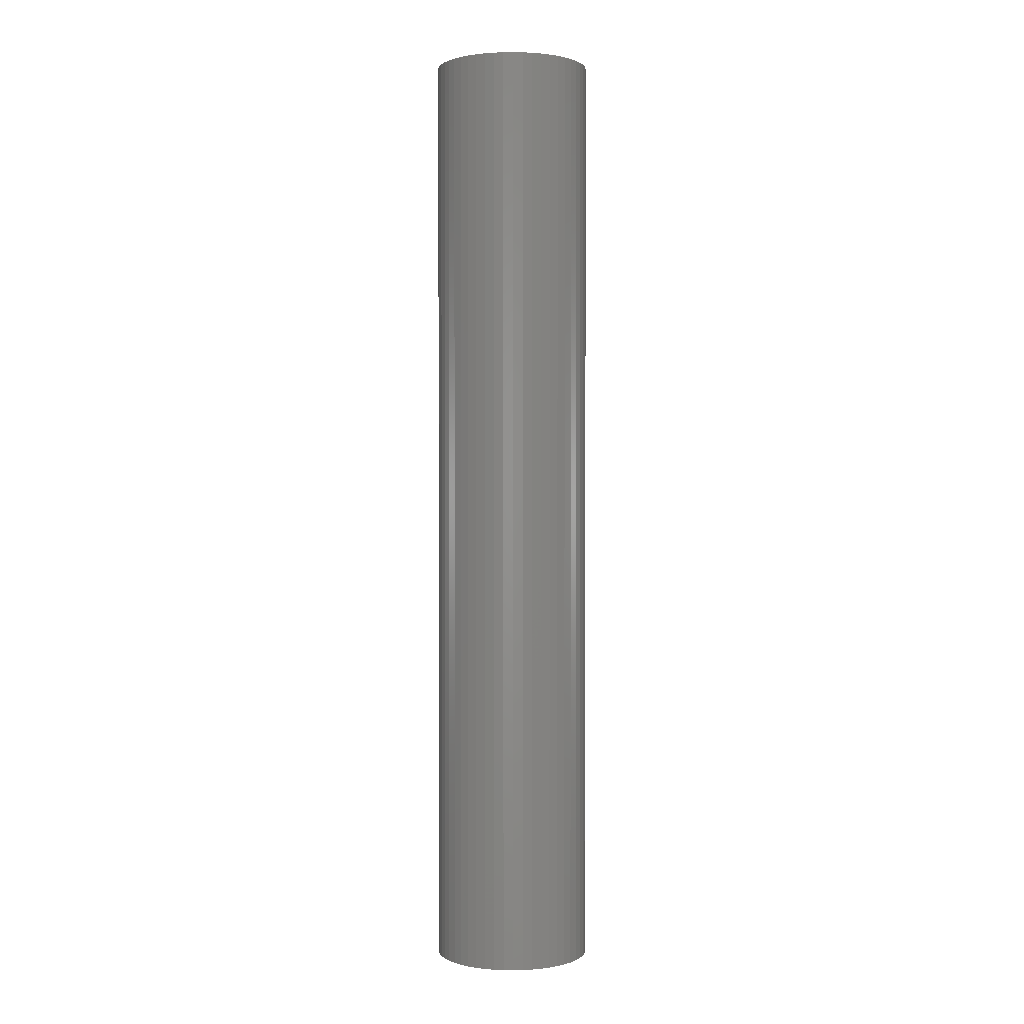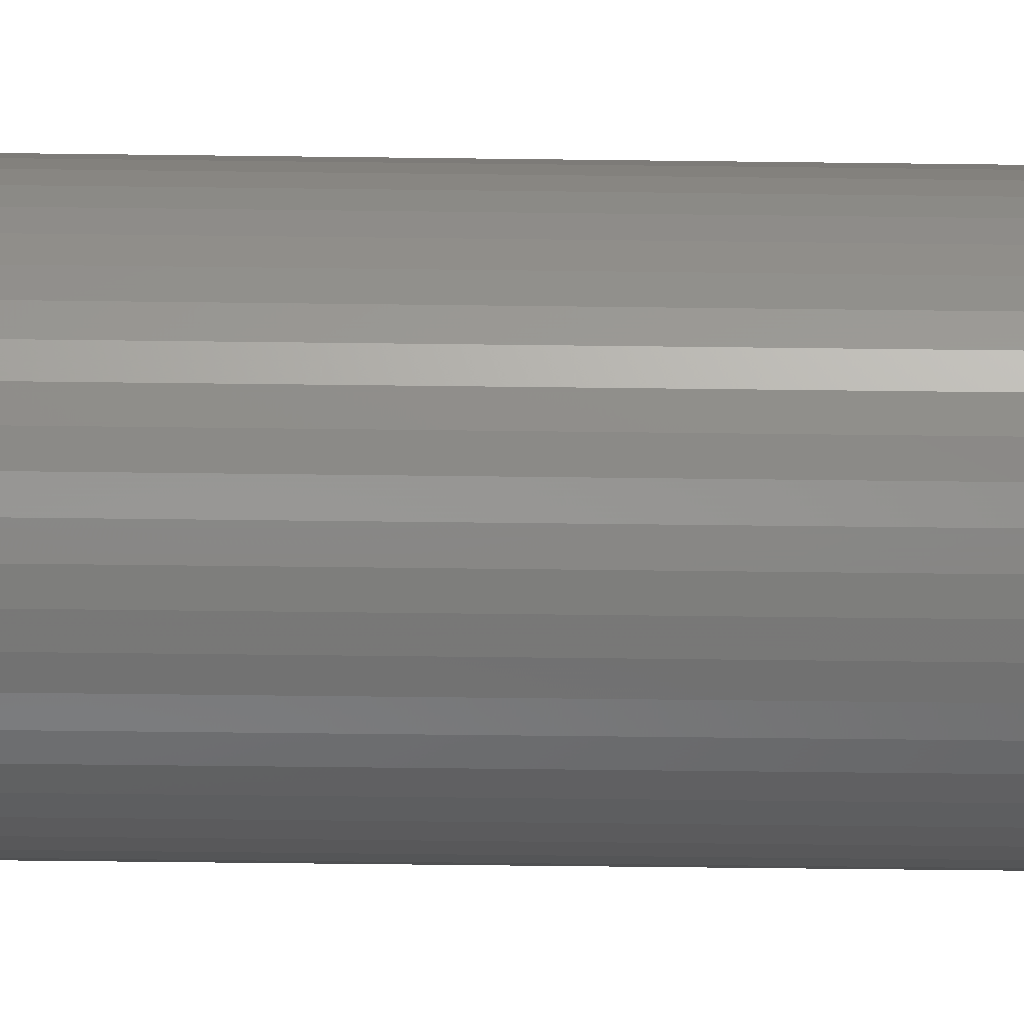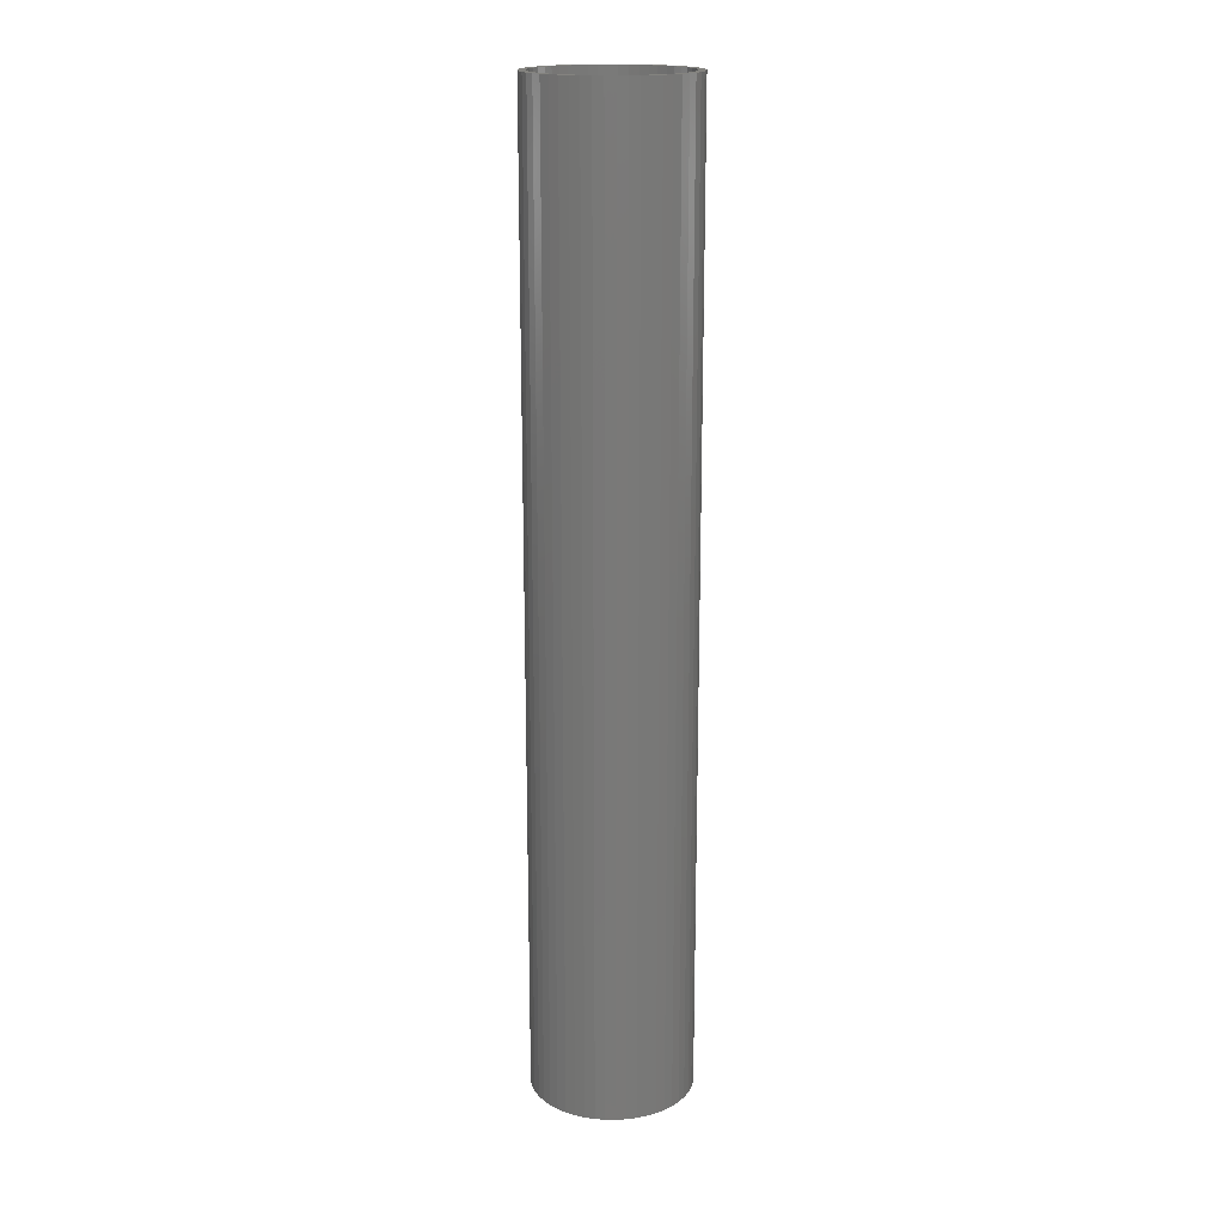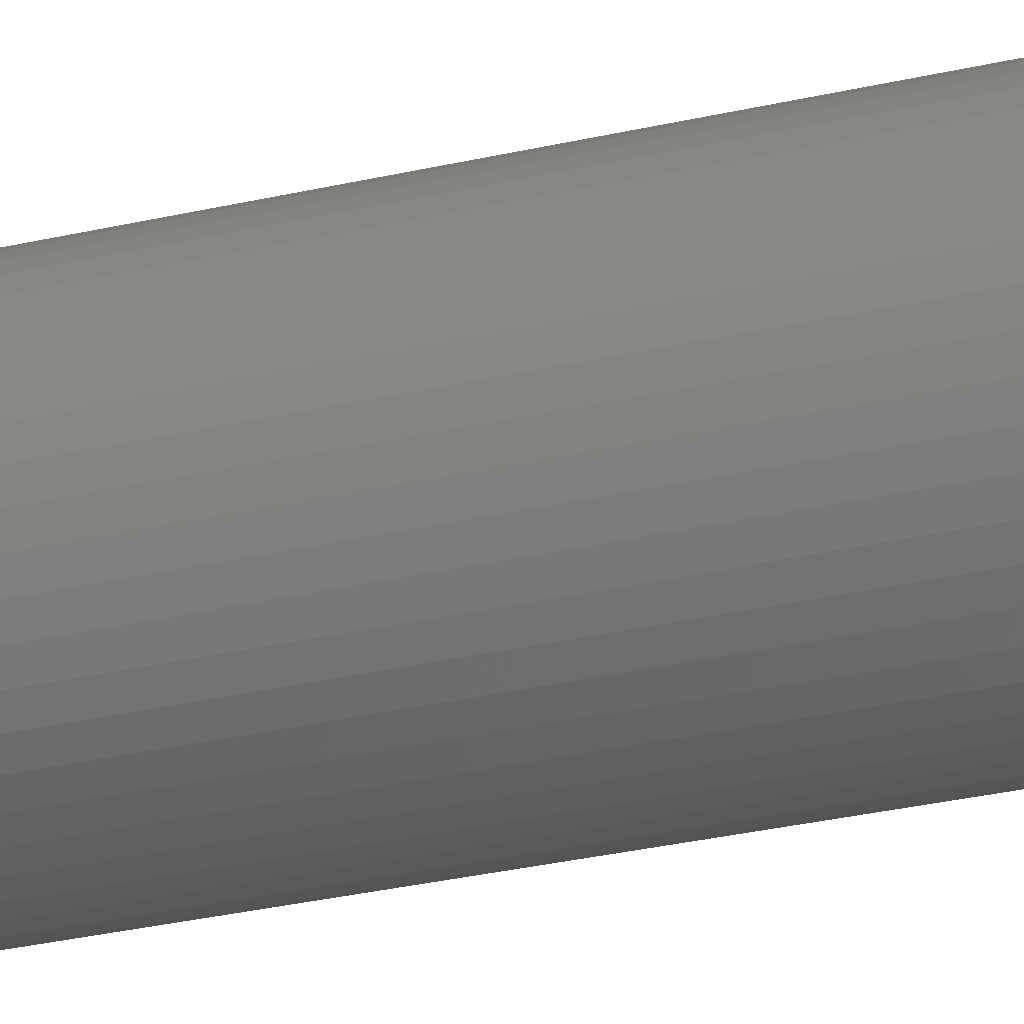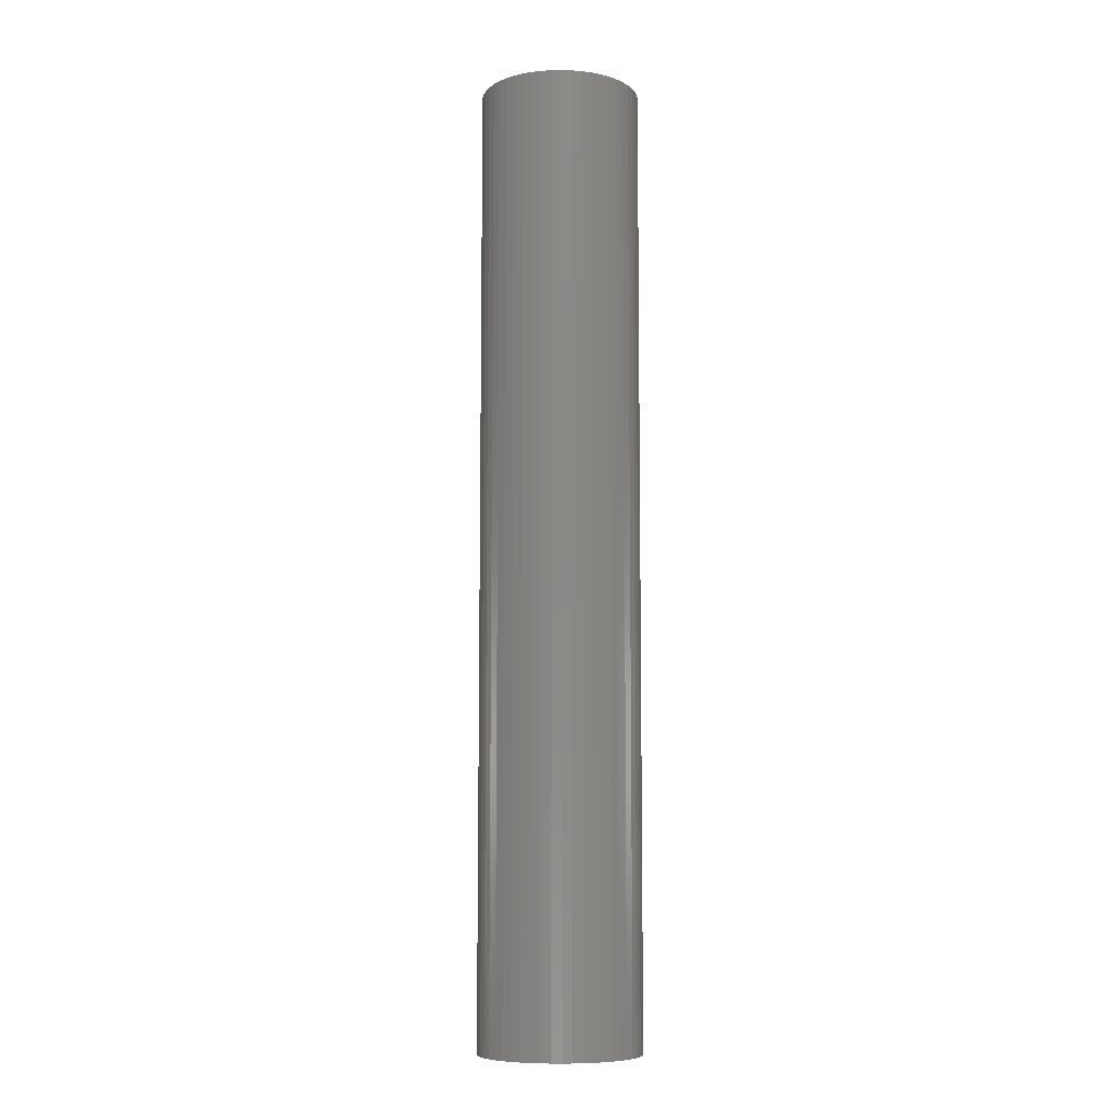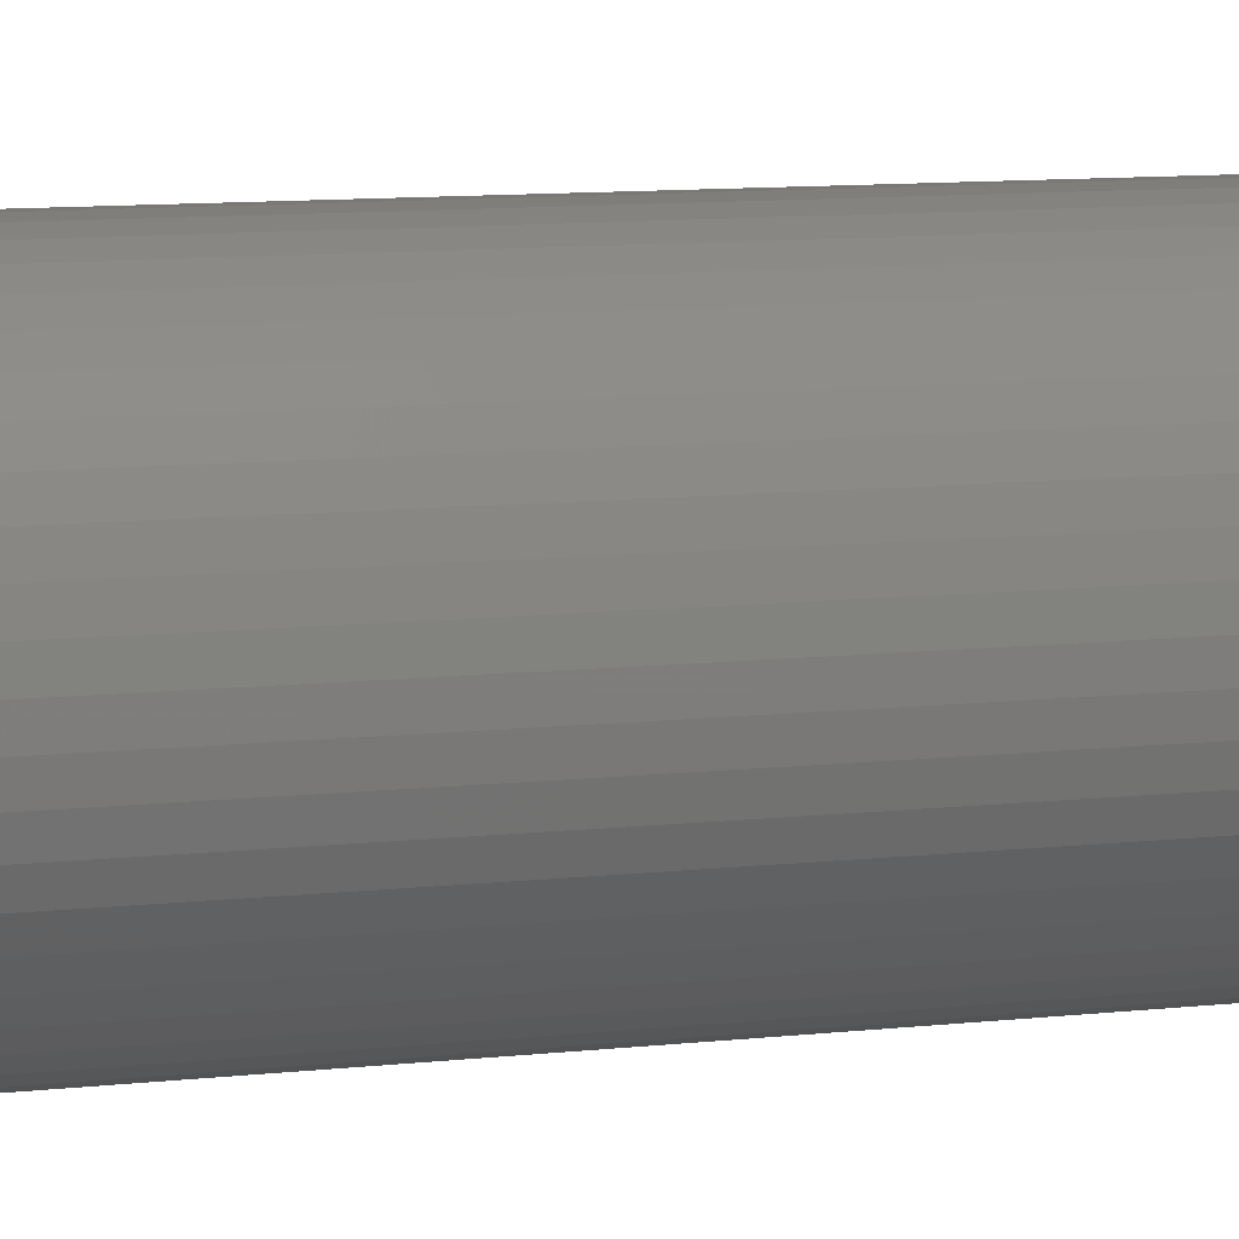
<metadata>
{"format":"stl","ext":"stl","renderer":"f3d","projection":"perspective","resolution":1024,"background":"white","views":[{"elev":1.0,"azim":17.2,"up":"+Z"},{"elev":-34.3,"azim":88.9,"up":"+Y"},{"elev":18.0,"azim":-128.7,"up":"+Z"},{"elev":-27.3,"azim":-69.5,"up":"+Y"},{"elev":-8.4,"azim":153.7,"up":"+Z"},{"elev":5.4,"azim":61.9,"up":"+Y"}]}
</metadata>
<code>
# stl→obj: 200 verts, 400 faces
v 5.5 0 33
v 5.457 0.6893 -33
v 5.457 0.6893 33
v 5.5 0 -33
v -5.5 0 -33
v -5.457 0.6893 33
v -5.457 0.6893 -33
v -5.5 0 33
v 0.3453 5.489 -33
v -0.3453 5.489 33
v 0.3453 5.489 33
v -0.3453 5.489 -33
v -0.3453 -5.489 -33
v 0.3453 -5.489 33
v -0.3453 -5.489 33
v 0.3453 -5.489 -33
v 4.009 3.765 -33
v 3.506 4.238 33
v 4.009 3.765 33
v 3.506 4.238 -33
v -3.506 4.238 -33
v -4.009 3.765 33
v -3.506 4.238 33
v -4.009 3.765 -33
v -1.7 5.231 -33
v -2.342 4.977 33
v -1.7 5.231 33
v -2.342 4.977 -33
v 4.009 -3.765 33
v 4.45 -3.233 -33
v 4.45 -3.233 33
v 4.009 -3.765 -33
v 5.114 2.025 33
v 4.82 2.65 -33
v 4.82 2.65 33
v 5.114 2.025 -33
v 2.342 4.977 -33
v 1.7 5.231 33
v 2.342 4.977 33
v 1.7 5.231 -33
v 1.031 5.403 33
v 1.031 5.403 -33
v 2.947 4.644 -33
v 2.947 4.644 33
v -5.114 2.025 -33
v -4.82 2.65 33
v -4.82 2.65 -33
v -5.114 2.025 33
v -4.45 3.233 -33
v -4.45 3.233 33
v 5 0 33
v 4.961 0.6267 33
v 5.327 1.368 33
v 5.457 -0.6893 33
v 4.843 1.243 33
v 4.961 -0.6267 33
v 5.327 -1.368 33
v 4.649 1.841 33
v 4.382 2.409 33
v 4.45 3.233 33
v 4.045 2.939 33
v 3.645 3.423 33
v 3.187 3.853 33
v 2.679 4.222 33
v 2.129 4.524 33
v 1.545 4.755 33
v 0.9369 4.911 33
v 0.314 4.99 33
v -0.314 4.99 33
v -0.9369 4.911 33
v -1.031 5.403 33
v -1.545 4.755 33
v -2.129 4.524 33
v -2.679 4.222 33
v -2.947 4.644 33
v -3.187 3.853 33
v -3.645 3.423 33
v -4.045 2.939 33
v -4.382 2.409 33
v -4.649 1.841 33
v -4.843 1.243 33
v -5.327 1.368 33
v -4.961 0.6267 33
v 4.843 -1.243 33
v 5.114 -2.025 33
v 4.649 -1.841 33
v 4.82 -2.65 33
v 4.382 -2.409 33
v 4.045 -2.939 33
v 3.645 -3.423 33
v 3.506 -4.238 33
v 3.187 -3.853 33
v 2.947 -4.644 33
v 2.679 -4.222 33
v 2.342 -4.977 33
v 2.129 -4.524 33
v 1.7 -5.231 33
v 1.545 -4.755 33
v 1.031 -5.403 33
v 0.9369 -4.911 33
v 0.314 -4.99 33
v -0.314 -4.99 33
v -0.9369 -4.911 33
v -1.031 -5.403 33
v -1.545 -4.755 33
v -1.7 -5.231 33
v -2.129 -4.524 33
v -2.342 -4.977 33
v -2.679 -4.222 33
v -2.947 -4.644 33
v -3.187 -3.853 33
v -3.506 -4.238 33
v -3.645 -3.423 33
v -4.009 -3.765 33
v -4.045 -2.939 33
v -4.45 -3.233 33
v -4.382 -2.409 33
v -4.82 -2.65 33
v -4.649 -1.841 33
v -5.114 -2.025 33
v -4.843 -1.243 33
v -5.327 -1.368 33
v -4.961 -0.6267 33
v -5.457 -0.6893 33
v -5 0 33
v -1.031 5.403 -33
v 5 0 -33
v 5.457 -0.6893 -33
v 4.961 -0.6267 -33
v 5.327 -1.368 -33
v 4.843 -1.243 -33
v 5.114 -2.025 -33
v 4.961 0.6267 -33
v 5.327 1.368 -33
v 4.649 -1.841 -33
v 4.82 -2.65 -33
v 4.382 -2.409 -33
v 4.045 -2.939 -33
v 3.645 -3.423 -33
v 3.506 -4.238 -33
v 3.187 -3.853 -33
v 2.947 -4.644 -33
v 2.679 -4.222 -33
v 2.342 -4.977 -33
v 2.129 -4.524 -33
v 1.7 -5.231 -33
v 1.545 -4.755 -33
v 1.031 -5.403 -33
v 0.9369 -4.911 -33
v 0.314 -4.99 -33
v -0.314 -4.99 -33
v -0.9369 -4.911 -33
v -1.031 -5.403 -33
v -1.545 -4.755 -33
v -1.7 -5.231 -33
v -2.129 -4.524 -33
v -2.342 -4.977 -33
v -2.679 -4.222 -33
v -2.947 -4.644 -33
v -3.187 -3.853 -33
v -3.506 -4.238 -33
v -3.645 -3.423 -33
v -4.009 -3.765 -33
v -4.045 -2.939 -33
v -4.45 -3.233 -33
v -4.382 -2.409 -33
v -4.82 -2.65 -33
v -4.649 -1.841 -33
v -5.114 -2.025 -33
v -4.843 -1.243 -33
v -5.327 -1.368 -33
v -4.961 -0.6267 -33
v 4.843 1.243 -33
v 4.649 1.841 -33
v 4.382 2.409 -33
v 4.45 3.233 -33
v 4.045 2.939 -33
v 3.645 3.423 -33
v 3.187 3.853 -33
v 2.679 4.222 -33
v 2.129 4.524 -33
v 1.545 4.755 -33
v 0.9369 4.911 -33
v 0.314 4.99 -33
v -0.314 4.99 -33
v -0.9369 4.911 -33
v -1.545 4.755 -33
v -2.129 4.524 -33
v -2.679 4.222 -33
v -2.947 4.644 -33
v -3.187 3.853 -33
v -3.645 3.423 -33
v -4.045 2.939 -33
v -4.382 2.409 -33
v -4.649 1.841 -33
v -4.843 1.243 -33
v -5.327 1.368 -33
v -4.961 0.6267 -33
v -5 0 -33
v -5.457 -0.6893 -33
f 1 2 3
f 2 1 4
f 5 6 7
f 6 5 8
f 9 10 11
f 10 9 12
f 13 14 15
f 14 13 16
f 17 18 19
f 18 17 20
f 21 22 23
f 22 21 24
f 25 26 27
f 26 25 28
f 29 30 31
f 30 29 32
f 33 34 35
f 34 33 36
f 37 38 39
f 38 37 40
f 40 41 38
f 41 40 42
f 43 39 44
f 39 43 37
f 45 46 47
f 46 45 48
f 49 22 24
f 22 49 50
f 51 1 3
f 52 3 53
f 1 51 54
f 55 53 33
f 56 54 51
f 54 56 57
f 3 52 51
f 53 55 52
f 58 33 35
f 33 58 55
f 59 35 60
f 35 59 58
f 60 61 59
f 19 61 60
f 19 62 61
f 18 62 19
f 18 63 62
f 44 63 18
f 44 64 63
f 39 64 44
f 39 65 64
f 38 65 39
f 38 66 65
f 41 66 38
f 41 67 66
f 11 67 41
f 11 68 67
f 11 69 68
f 10 69 11
f 10 70 69
f 71 70 10
f 71 72 70
f 27 72 71
f 27 73 72
f 26 73 27
f 26 74 73
f 75 74 26
f 75 76 74
f 23 76 75
f 23 77 76
f 22 77 23
f 22 78 77
f 50 78 22
f 78 50 79
f 46 79 50
f 79 46 80
f 48 80 46
f 80 48 81
f 81 82 83
f 82 81 48
f 84 57 56
f 57 84 85
f 86 85 84
f 85 86 87
f 88 87 86
f 87 88 31
f 89 31 88
f 89 29 31
f 90 29 89
f 90 91 29
f 92 91 90
f 92 93 91
f 94 93 92
f 94 95 93
f 96 95 94
f 96 97 95
f 98 97 96
f 98 99 97
f 100 99 98
f 100 14 99
f 101 14 100
f 102 14 101
f 102 15 14
f 103 15 102
f 103 104 15
f 105 104 103
f 105 106 104
f 107 106 105
f 107 108 106
f 109 108 107
f 109 110 108
f 111 110 109
f 111 112 110
f 113 112 111
f 113 114 112
f 115 114 113
f 116 115 117
f 115 116 114
f 118 117 119
f 117 118 116
f 120 119 121
f 122 121 123
f 119 120 118
f 124 123 125
f 6 83 82
f 83 6 125
f 121 122 120
f 8 125 6
f 123 124 122
f 125 8 124
f 12 71 10
f 71 12 126
f 127 4 128
f 129 128 130
f 4 127 2
f 131 130 132
f 133 2 127
f 2 133 134
f 128 129 127
f 130 131 129
f 135 132 136
f 132 135 131
f 137 136 30
f 136 137 135
f 30 138 137
f 32 138 30
f 32 139 138
f 140 139 32
f 140 141 139
f 142 141 140
f 142 143 141
f 144 143 142
f 144 145 143
f 146 145 144
f 146 147 145
f 148 147 146
f 148 149 147
f 16 149 148
f 16 150 149
f 16 151 150
f 13 151 16
f 13 152 151
f 153 152 13
f 153 154 152
f 155 154 153
f 155 156 154
f 157 156 155
f 157 158 156
f 159 158 157
f 159 160 158
f 161 160 159
f 161 162 160
f 163 162 161
f 163 164 162
f 165 164 163
f 164 165 166
f 167 166 165
f 166 167 168
f 169 168 167
f 168 169 170
f 170 171 172
f 171 170 169
f 173 134 133
f 134 173 36
f 174 36 173
f 36 174 34
f 175 34 174
f 34 175 176
f 177 176 175
f 177 17 176
f 178 17 177
f 178 20 17
f 179 20 178
f 179 43 20
f 180 43 179
f 180 37 43
f 181 37 180
f 181 40 37
f 182 40 181
f 182 42 40
f 183 42 182
f 183 9 42
f 184 9 183
f 185 9 184
f 185 12 9
f 186 12 185
f 186 126 12
f 187 126 186
f 187 25 126
f 188 25 187
f 188 28 25
f 189 28 188
f 189 190 28
f 191 190 189
f 191 21 190
f 192 21 191
f 192 24 21
f 193 24 192
f 49 193 194
f 193 49 24
f 47 194 195
f 194 47 49
f 45 195 196
f 197 196 198
f 195 45 47
f 7 198 199
f 200 172 171
f 172 200 199
f 196 197 45
f 5 199 200
f 198 7 197
f 199 5 7
f 16 99 14
f 99 16 148
f 146 95 97
f 95 146 144
f 53 36 33
f 36 53 134
f 3 134 53
f 134 3 2
f 60 17 19
f 17 60 176
f 35 176 60
f 176 35 34
f 42 11 41
f 11 42 9
f 20 44 18
f 44 20 43
f 47 50 49
f 50 47 46
f 197 48 45
f 48 197 82
f 7 82 197
f 82 7 6
f 28 75 26
f 75 28 190
f 190 23 75
f 23 190 21
f 126 27 71
f 27 126 25
f 54 4 1
f 4 54 128
f 144 93 95
f 93 144 142
f 140 29 91
f 29 140 32
f 87 132 85
f 132 87 136
f 167 120 169
f 120 167 118
f 85 130 57
f 130 85 132
f 171 124 200
f 124 171 122
f 200 8 5
f 8 200 124
f 169 122 171
f 122 169 120
f 148 97 99
f 97 148 146
f 57 128 54
f 128 57 130
f 31 136 87
f 136 31 30
f 142 91 93
f 91 142 140
f 153 15 104
f 15 153 13
f 157 106 108
f 106 157 155
f 155 104 106
f 104 155 153
f 163 116 165
f 116 163 114
f 163 112 114
f 112 163 161
f 165 118 167
f 118 165 116
f 159 108 110
f 108 159 157
f 161 110 112
f 110 161 159
f 127 52 133
f 52 127 51
f 125 198 83
f 198 125 199
f 185 68 69
f 68 185 184
f 150 102 101
f 102 150 151
f 179 62 63
f 62 179 178
f 192 76 77
f 76 192 191
f 188 72 73
f 72 188 187
f 174 59 175
f 59 174 58
f 133 55 173
f 55 133 52
f 182 65 66
f 65 182 181
f 183 66 67
f 66 183 182
f 181 64 65
f 64 181 180
f 79 193 78
f 193 79 194
f 78 192 77
f 192 78 193
f 81 195 80
f 195 81 196
f 191 74 76
f 74 191 189
f 187 70 72
f 70 187 186
f 135 84 131
f 84 135 86
f 149 101 100
f 101 149 150
f 173 58 174
f 58 173 55
f 177 62 178
f 62 177 61
f 175 61 177
f 61 175 59
f 184 67 68
f 67 184 183
f 180 63 64
f 63 180 179
f 80 194 79
f 194 80 195
f 83 196 81
f 196 83 198
f 186 69 70
f 69 186 185
f 129 51 127
f 51 129 56
f 131 56 129
f 56 131 84
f 145 98 96
f 98 145 147
f 189 73 74
f 73 189 188
f 137 86 135
f 86 137 88
f 113 164 115
f 164 113 162
f 119 170 121
f 170 119 168
f 139 92 90
f 92 139 141
f 143 96 94
f 96 143 145
f 147 100 98
f 100 147 149
f 138 88 137
f 88 138 89
f 139 89 138
f 89 139 90
f 151 103 102
f 103 151 152
f 152 105 103
f 105 152 154
f 160 113 111
f 113 160 162
f 115 166 117
f 166 115 164
f 117 168 119
f 168 117 166
f 121 172 123
f 172 121 170
f 123 199 125
f 199 123 172
f 141 94 92
f 94 141 143
f 158 111 109
f 111 158 160
f 154 107 105
f 107 154 156
f 156 109 107
f 109 156 158

</code>
